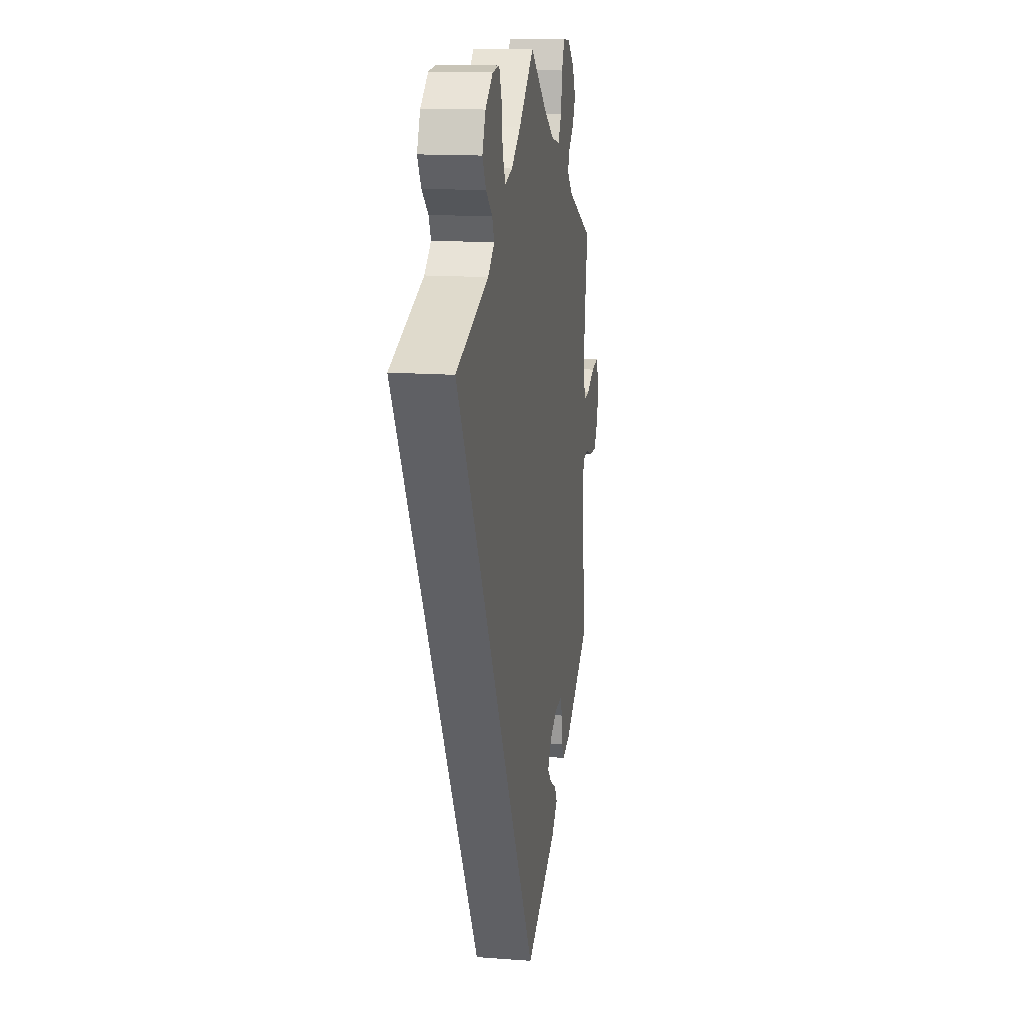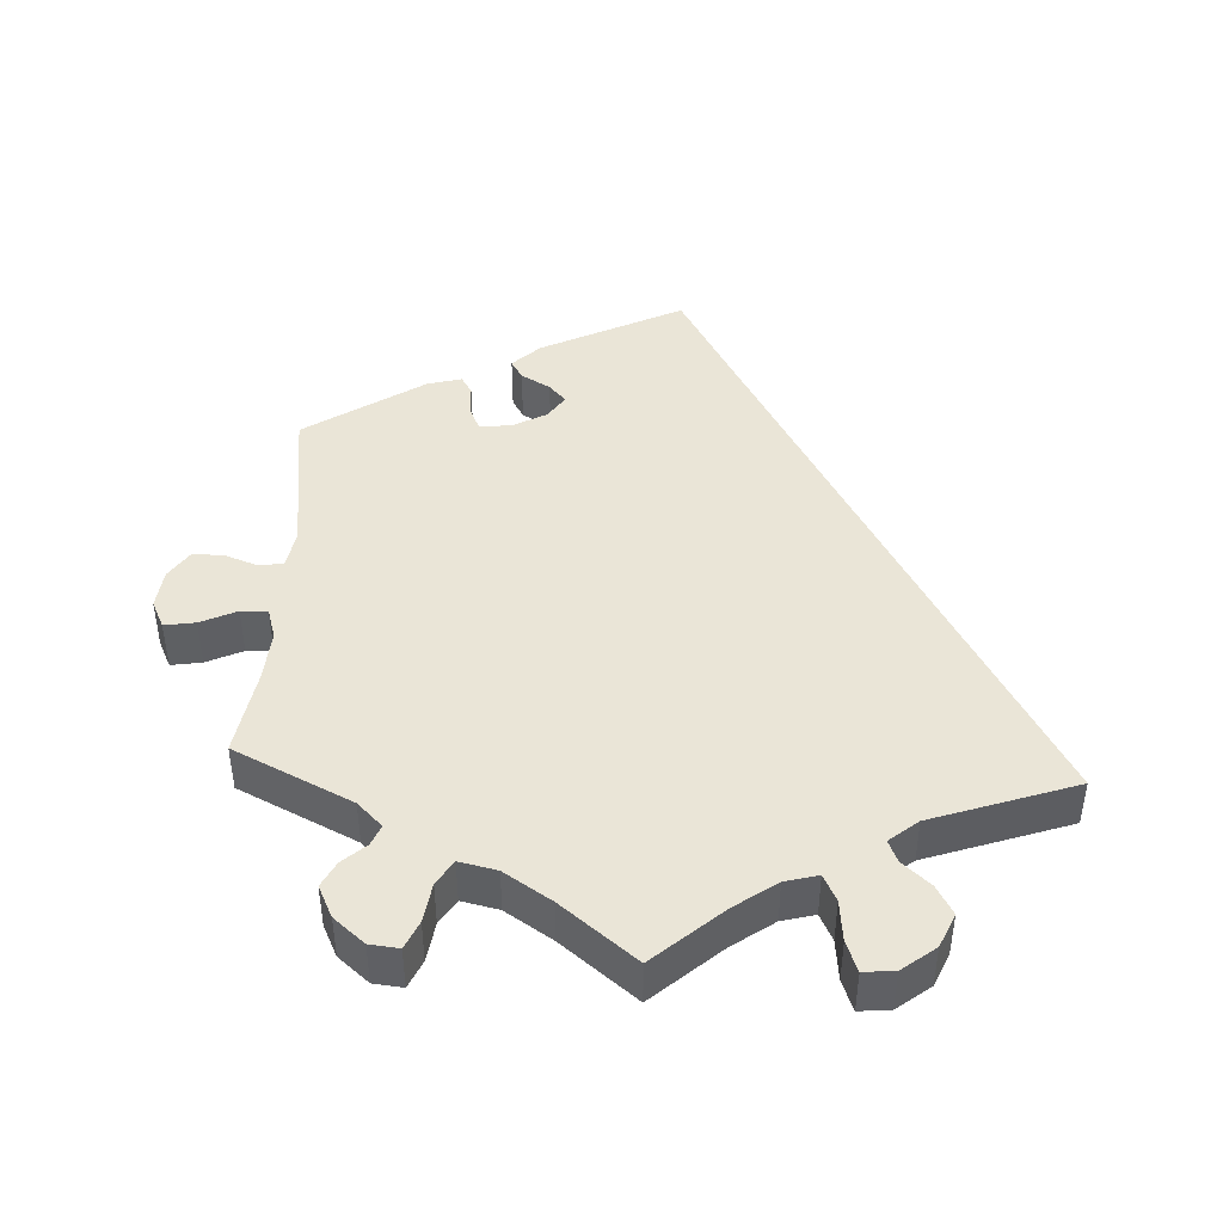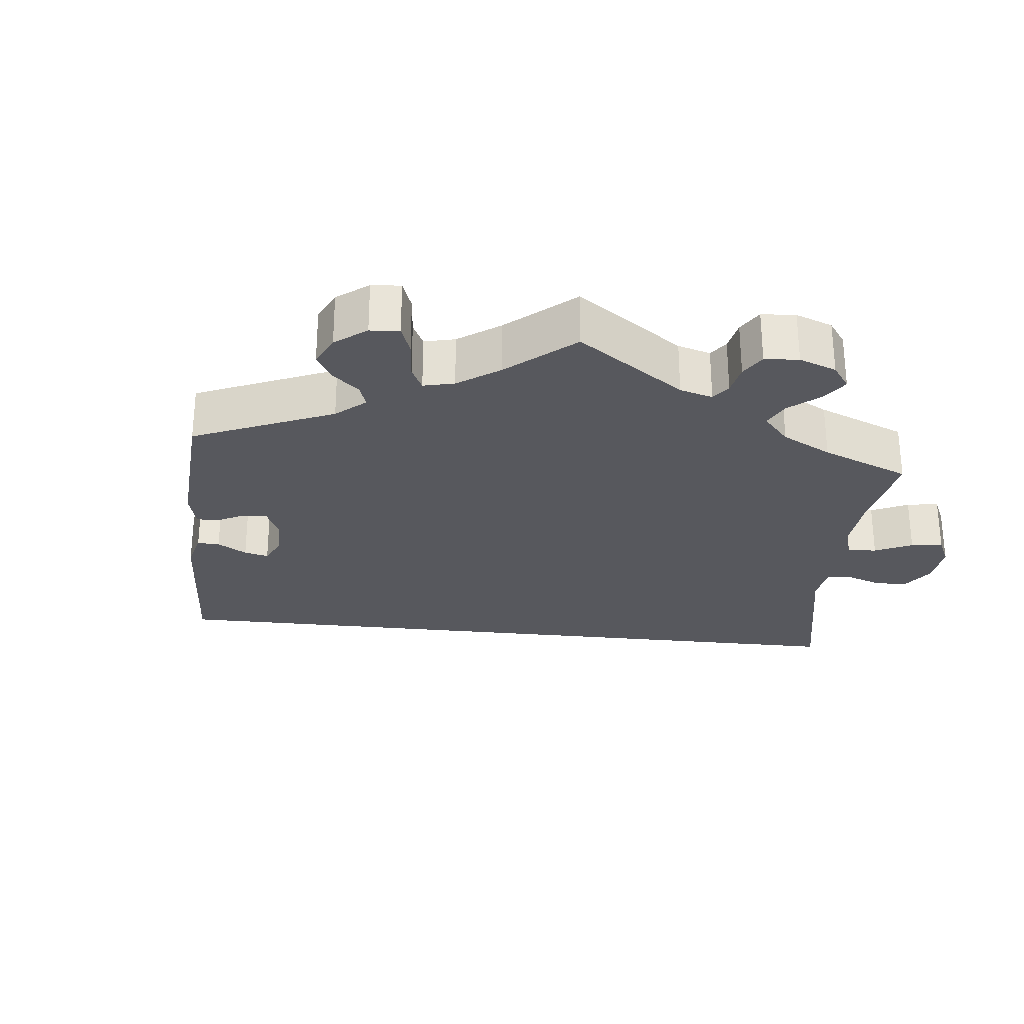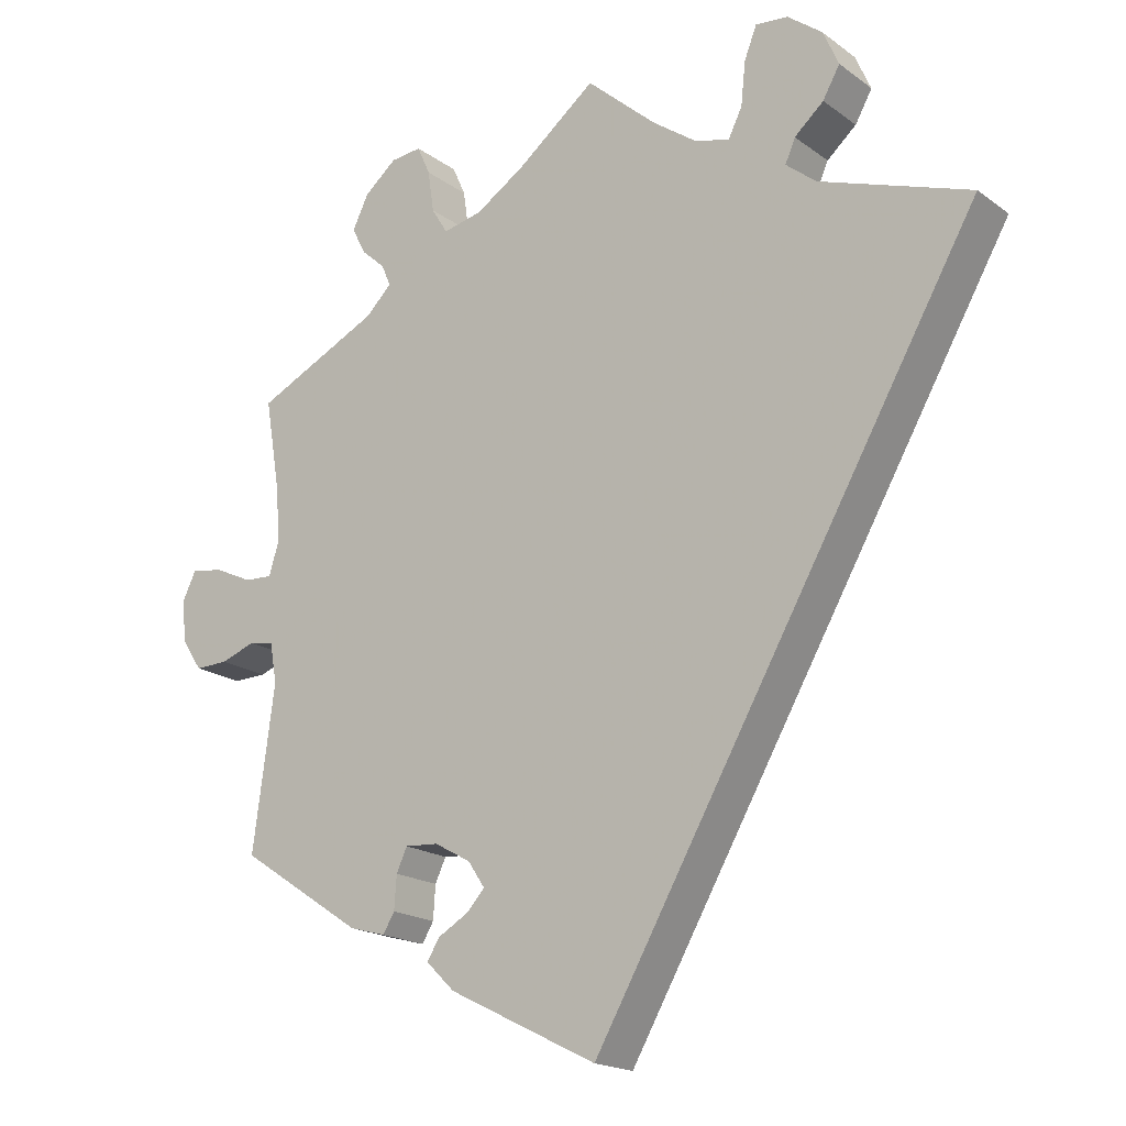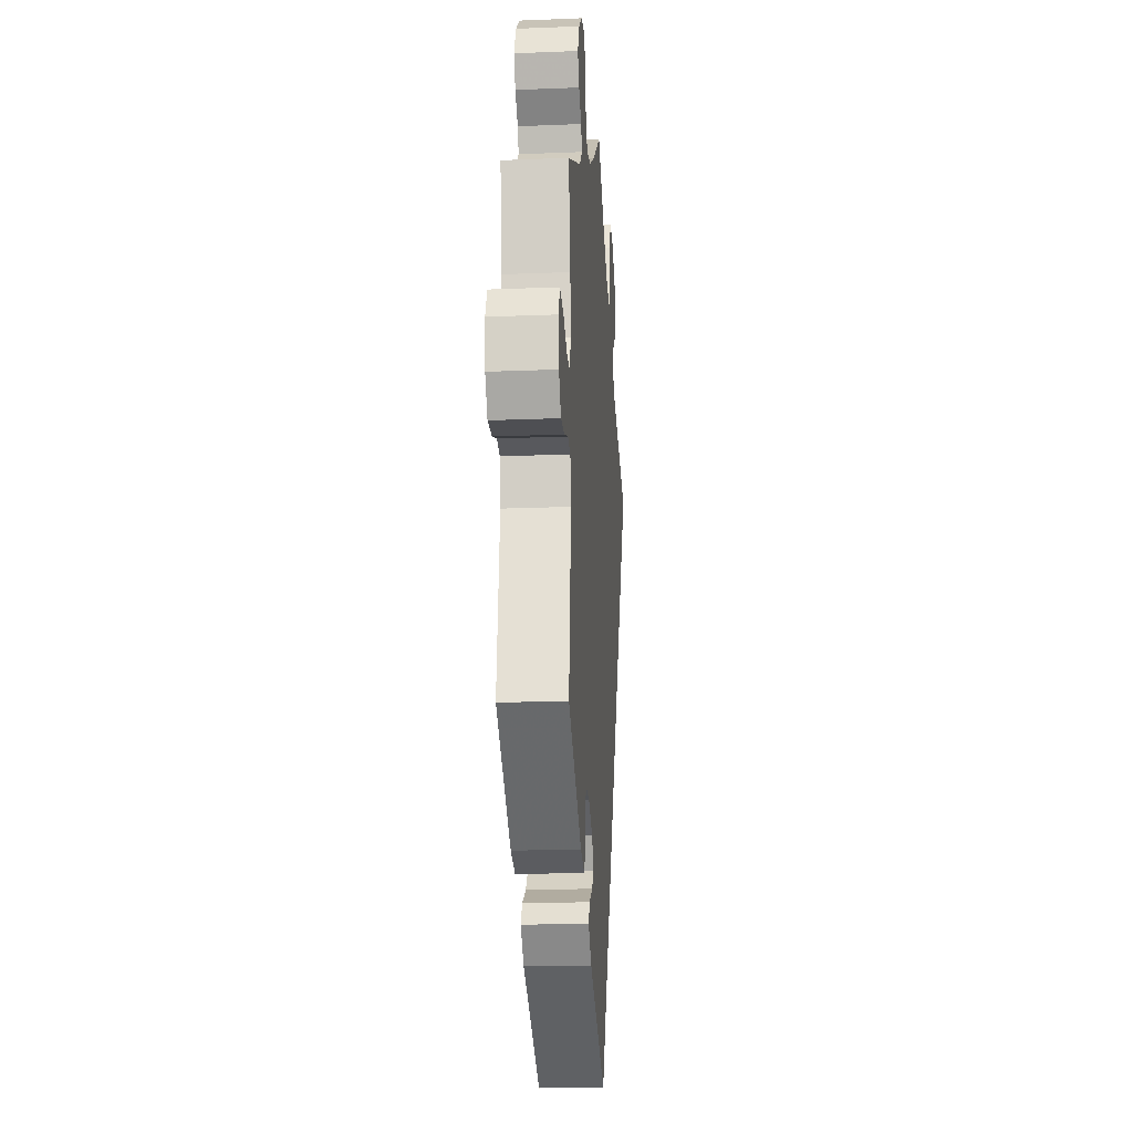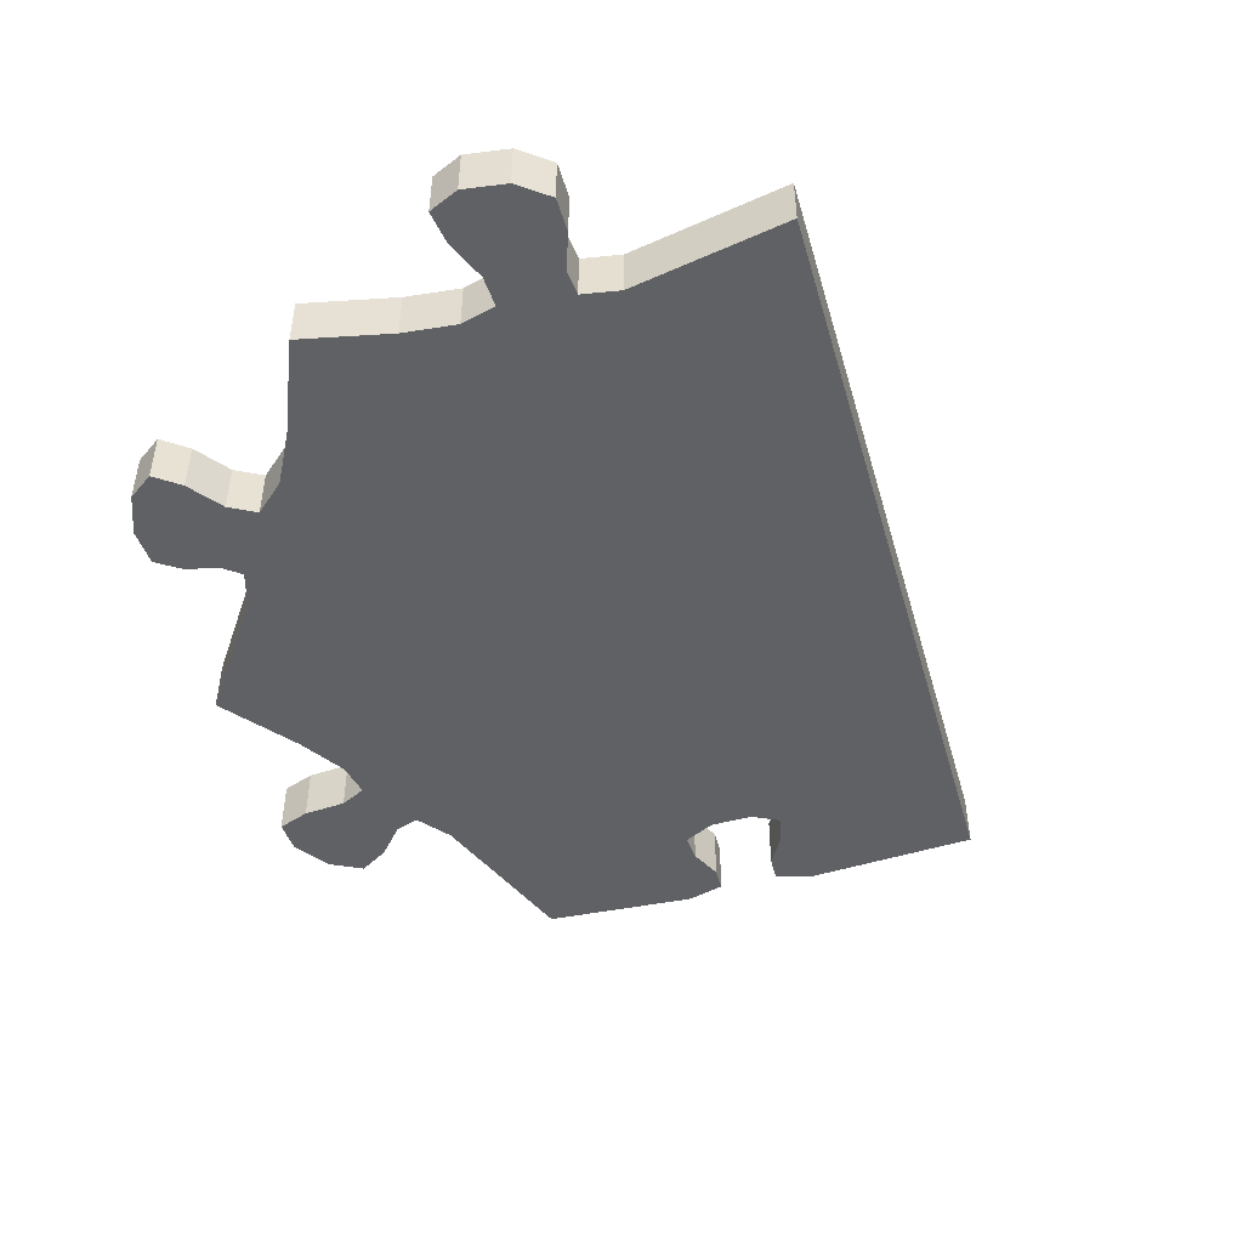
<metadata>
{"format":"obj","ext":"obj","renderer":"f3d","projection":"perspective","resolution":1024,"background":"white","views":[{"elev":14.6,"azim":99.3,"up":"+Z"},{"elev":44.3,"azim":3.1,"up":"+Y"},{"elev":-28.9,"azim":-66.0,"up":"+Y"},{"elev":-18.6,"azim":36.5,"up":"+Z"},{"elev":-19.4,"azim":-85.7,"up":"+Z"},{"elev":-48.2,"azim":45.8,"up":"+Y"}]}
</metadata>
<code>
v -0.191 0.07 -0.482
v -0.228 0.07 -0.446
v -0.212 0.07 -0.42
v -0.172 0.07 -0.397
v -0.149 0.07 -0.372
v -0.171 0.07 -0.339
v -0.218 0.07 -0.313
v -0.261 0.07 -0.31
v -0.275 0.07 -0.34
v -0.278 0.07 -0.383
v -0.293 0.07 -0.408
v -0.34 0.07 -0.395
v -0.5 0.07 -0.289
v -0.472 0.07 -0.081
v -0.481 0.07 -0.029
v -0.513 0.07 -0.023
v -0.558 0.07 -0.039
v -0.601 0.07 -0.04
v -0.627 0.07 -0.001
v -0.633 0.07 0.053
v -0.615 0.07 0.09
v -0.573 0.07 0.083
v -0.524 0.07 0.06
v -0.488 0.07 0.058
v -0.475 0.07 0.1
v -0.48 0.07 0.17
v -0.5 0.07 0.289
v -0.339 0.07 0.366
v -0.305 0.07 0.399
v -0.317 0.07 0.427
v -0.348 0.07 0.455
v -0.366 0.07 0.49
v -0.345 0.07 0.533
v -0.303 0.07 0.568
v -0.263 0.07 0.572
v -0.246 0.07 0.534
v -0.238 0.07 0.48
v -0.217 0.07 0.446
v -0.166 0.07 0.457
v -0.102 0.07 0.498
v 0 0.07 0.578
v 0.091 0.07 0.497
v 0.148 0.07 0.456
v 0.193 0.07 0.444
v 0.211 0.07 0.48
v 0.217 0.07 0.536
v 0.233 0.07 0.577
v 0.275 0.07 0.573
v 0.32 0.07 0.538
v 0.34 0.07 0.492
v 0.318 0.07 0.453
v 0.28 0.07 0.42
v 0.267 0.07 0.39
v 0.306 0.07 0.358
v 0.501 0.07 0.29
v 0.001 0.07 -0.578
v -0.191 0 -0.482
v -0.228 0 -0.446
v -0.212 0 -0.42
v -0.172 0 -0.397
v -0.149 0 -0.372
v -0.171 0 -0.339
v -0.218 0 -0.313
v -0.261 0 -0.31
v -0.275 0 -0.34
v -0.278 0 -0.383
v -0.293 0 -0.408
v -0.34 0 -0.395
v -0.5 0 -0.289
v -0.472 0 -0.081
v -0.481 0 -0.029
v -0.513 0 -0.023
v -0.558 0 -0.039
v -0.601 0 -0.04
v -0.627 0 -0.001
v -0.633 0 0.053
v -0.615 0 0.09
v -0.573 0 0.083
v -0.524 0 0.06
v -0.488 0 0.058
v -0.475 0 0.1
v -0.48 0 0.17
v -0.5 0 0.289
v -0.339 0 0.366
v -0.305 0 0.399
v -0.317 0 0.427
v -0.348 0 0.455
v -0.366 0 0.49
v -0.345 0 0.533
v -0.303 0 0.568
v -0.263 0 0.572
v -0.246 0 0.534
v -0.238 0 0.48
v -0.217 0 0.446
v -0.166 0 0.457
v -0.102 0 0.498
v 0 0 0.578
v 0.091 0 0.497
v 0.148 0 0.456
v 0.193 0 0.444
v 0.211 0 0.48
v 0.217 0 0.536
v 0.233 0 0.577
v 0.275 0 0.573
v 0.32 0 0.538
v 0.34 0 0.492
v 0.318 0 0.453
v 0.28 0 0.42
v 0.267 0 0.39
v 0.306 0 0.358
v 0.501 0 0.29
v 0.001 0 -0.578
f 54 55 56 1
f 53 54 1
f 52 53 1
f 49 50 51 52
f 45 46 47 48
f 44 45 48 49
f 40 41 42
f 39 40 42 43
f 38 39 43 44
f 34 35 36 37
f 34 37 38
f 33 34 38
f 30 31 32 33
f 29 30 33 38
f 28 29 38 44
f 26 27 28 44
f 20 21 22 23
f 20 23 24
f 19 20 24
f 16 17 18 19
f 15 16 19 24
f 14 15 24 25
f 12 13 14
f 9 10 11 12
f 8 9 12 14
f 7 8 14 25
f 1 2 3 4
f 1 4 5
f 44 49 52 1
f 6 7 25 26
f 5 6 26 44
f 1 5 44
f 57 112 111 110
f 57 110 109
f 57 109 108
f 108 107 106 105
f 104 103 102 101
f 105 104 101 100
f 98 97 96
f 99 98 96 95
f 100 99 95 94
f 93 92 91 90
f 94 93 90
f 94 90 89
f 89 88 87 86
f 94 89 86 85
f 100 94 85 84
f 100 84 83 82
f 79 78 77 76
f 80 79 76
f 80 76 75
f 75 74 73 72
f 80 75 72 71
f 81 80 71 70
f 70 69 68
f 68 67 66 65
f 70 68 65 64
f 81 70 64 63
f 60 59 58 57
f 61 60 57
f 57 108 105 100
f 82 81 63 62
f 100 82 62 61
f 100 61 57
f 1 57 58 2
f 2 58 59 3
f 3 59 60 4
f 4 60 61 5
f 5 61 62 6
f 6 62 63 7
f 7 63 64 8
f 8 64 65 9
f 9 65 66 10
f 10 66 67 11
f 11 67 68 12
f 12 68 69 13
f 13 69 70 14
f 14 70 71 15
f 15 71 72 16
f 16 72 73 17
f 17 73 74 18
f 18 74 75 19
f 19 75 76 20
f 20 76 77 21
f 21 77 78 22
f 22 78 79 23
f 23 79 80 24
f 24 80 81 25
f 25 81 82 26
f 26 82 83 27
f 27 83 84 28
f 28 84 85 29
f 29 85 86 30
f 30 86 87 31
f 31 87 88 32
f 32 88 89 33
f 33 89 90 34
f 34 90 91 35
f 35 91 92 36
f 36 92 93 37
f 37 93 94 38
f 38 94 95 39
f 39 95 96 40
f 40 96 97 41
f 41 97 98 42
f 42 98 99 43
f 43 99 100 44
f 44 100 101 45
f 45 101 102 46
f 46 102 103 47
f 47 103 104 48
f 48 104 105 49
f 49 105 106 50
f 50 106 107 51
f 51 107 108 52
f 52 108 109 53
f 53 109 110 54
f 54 110 111 55
f 55 111 112 56
f 56 112 57 1

</code>
